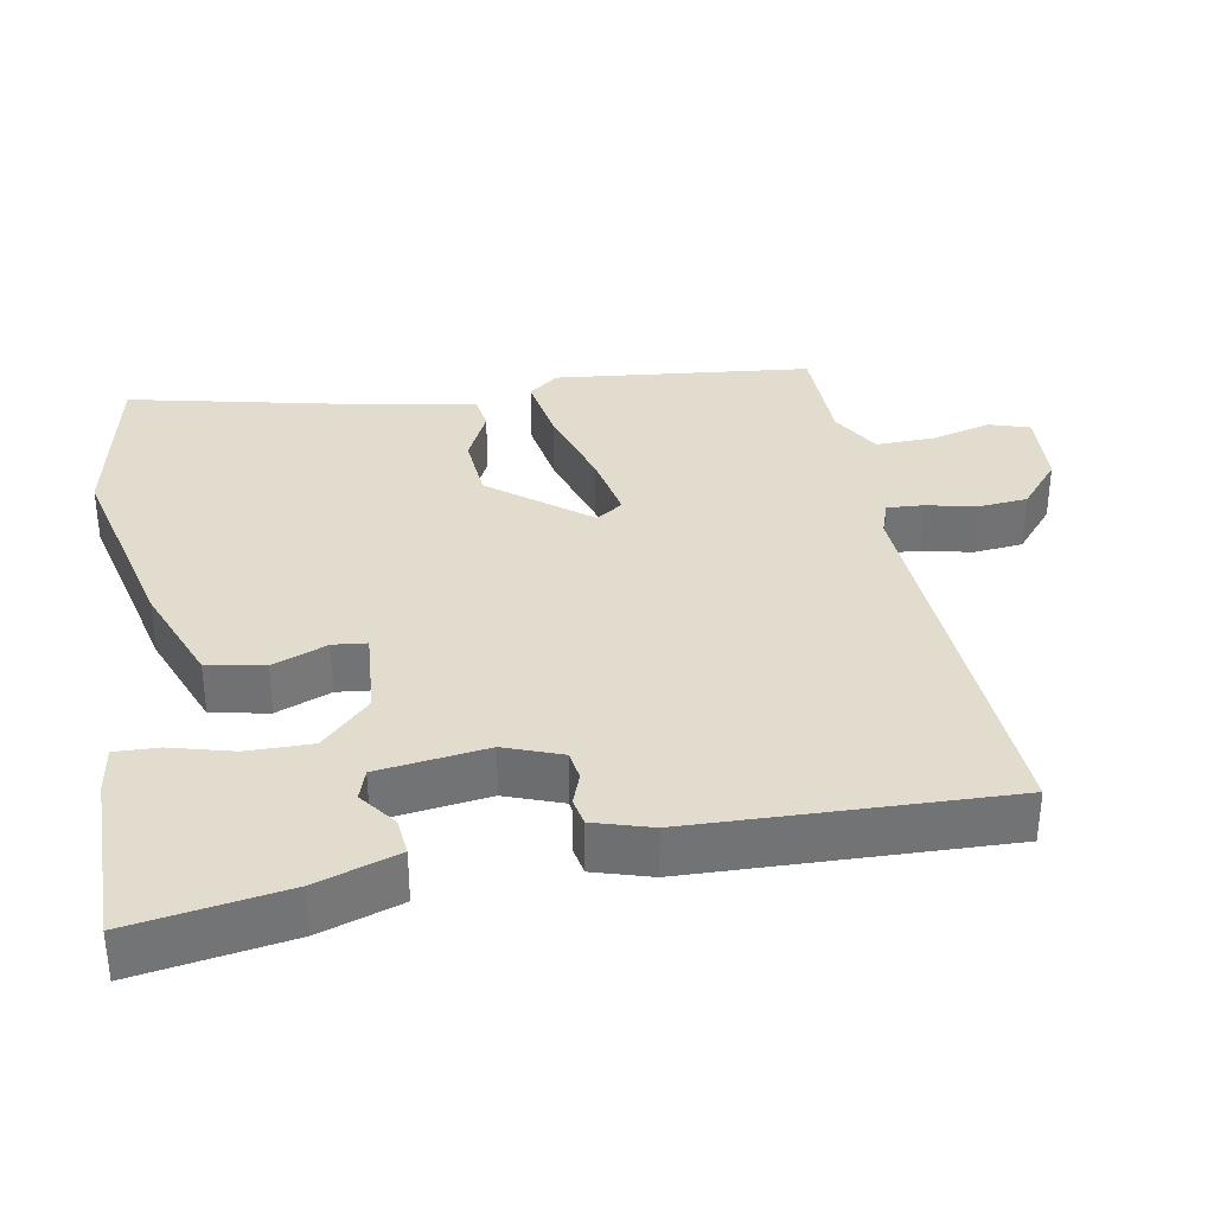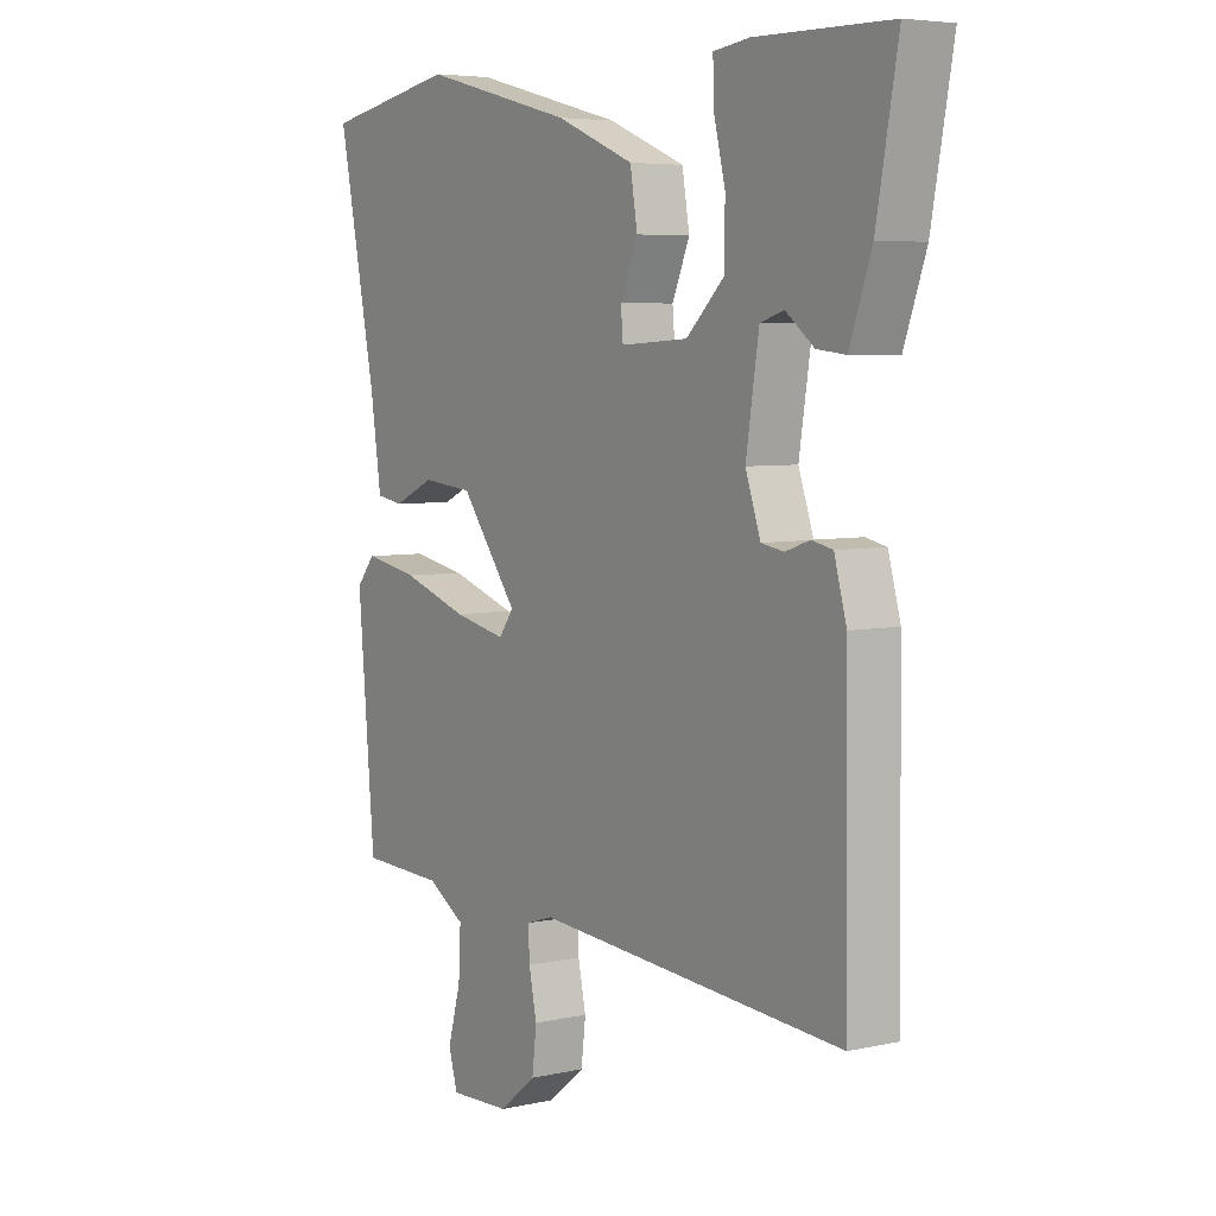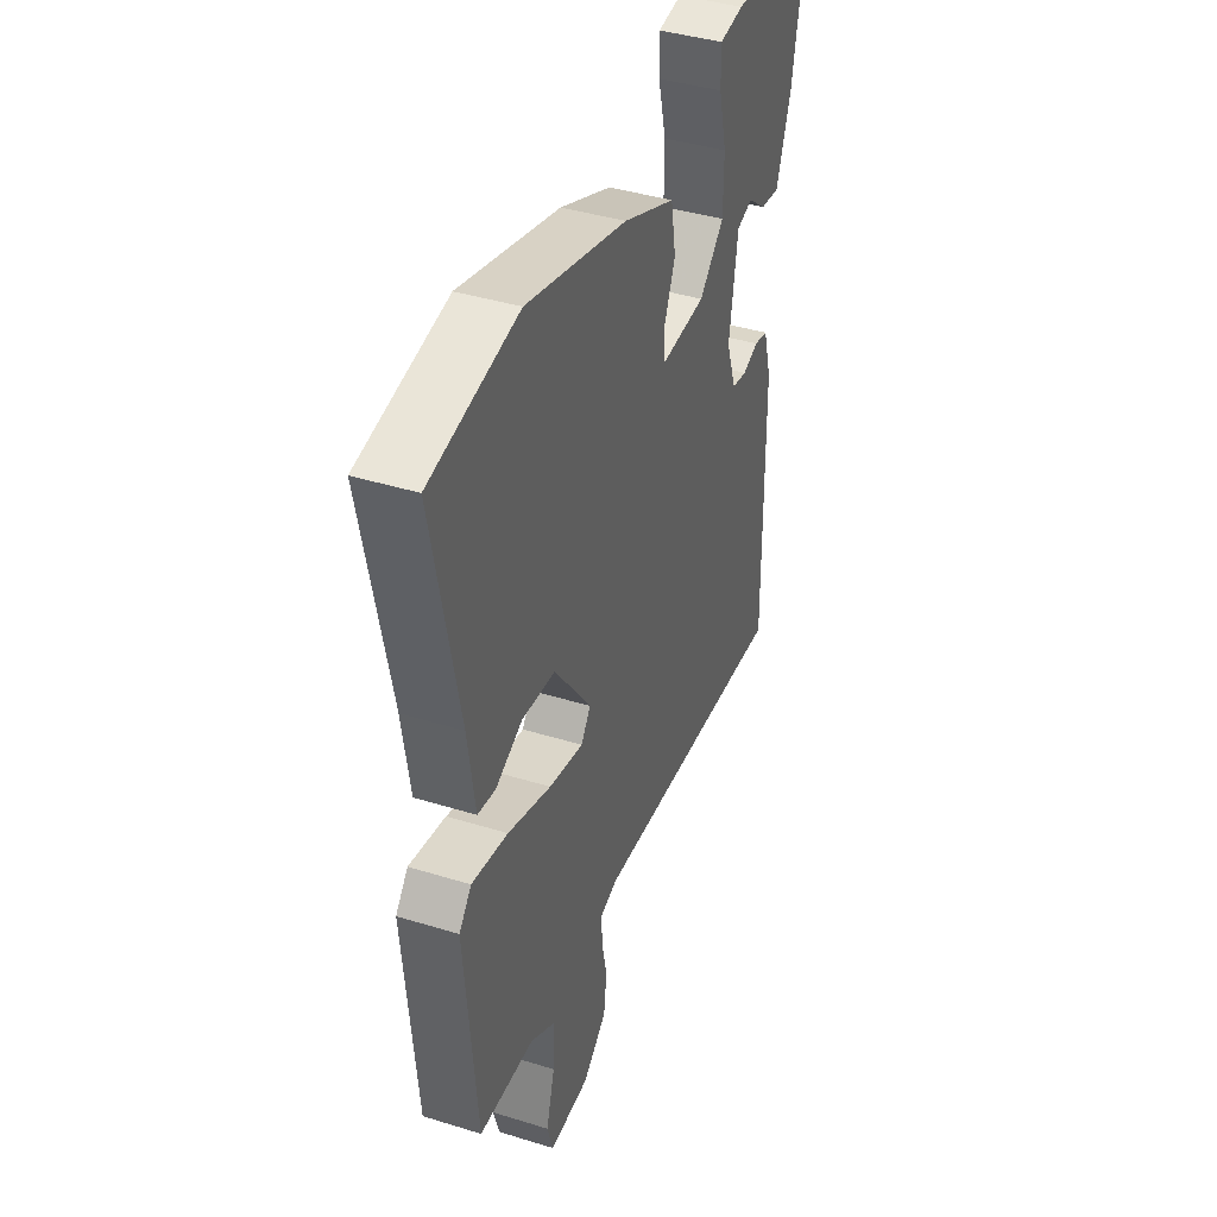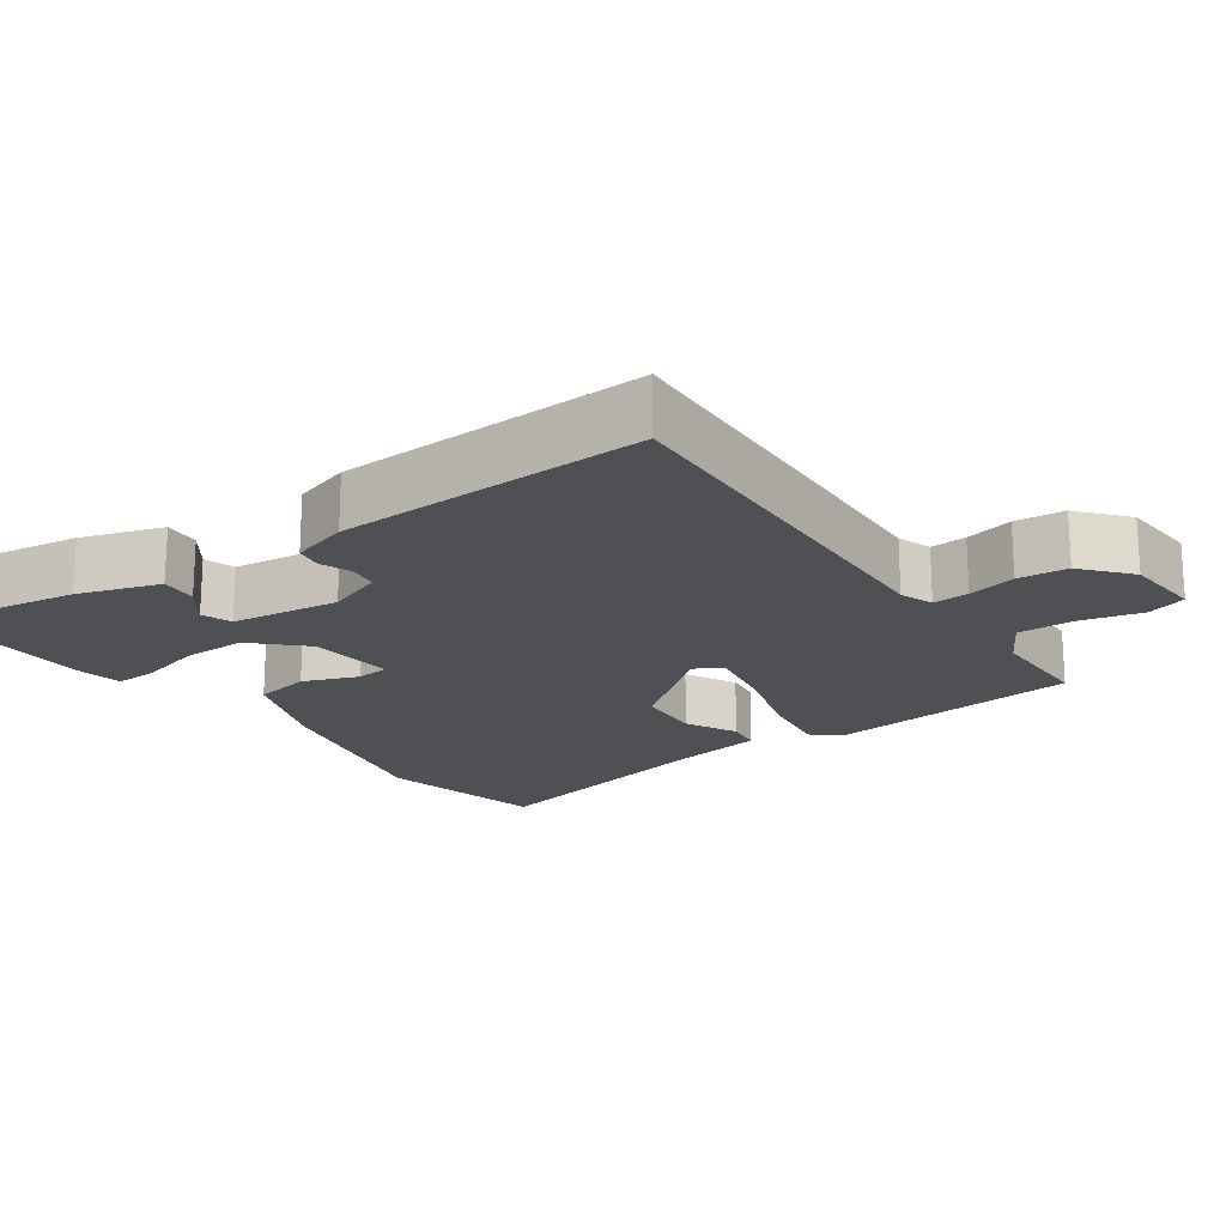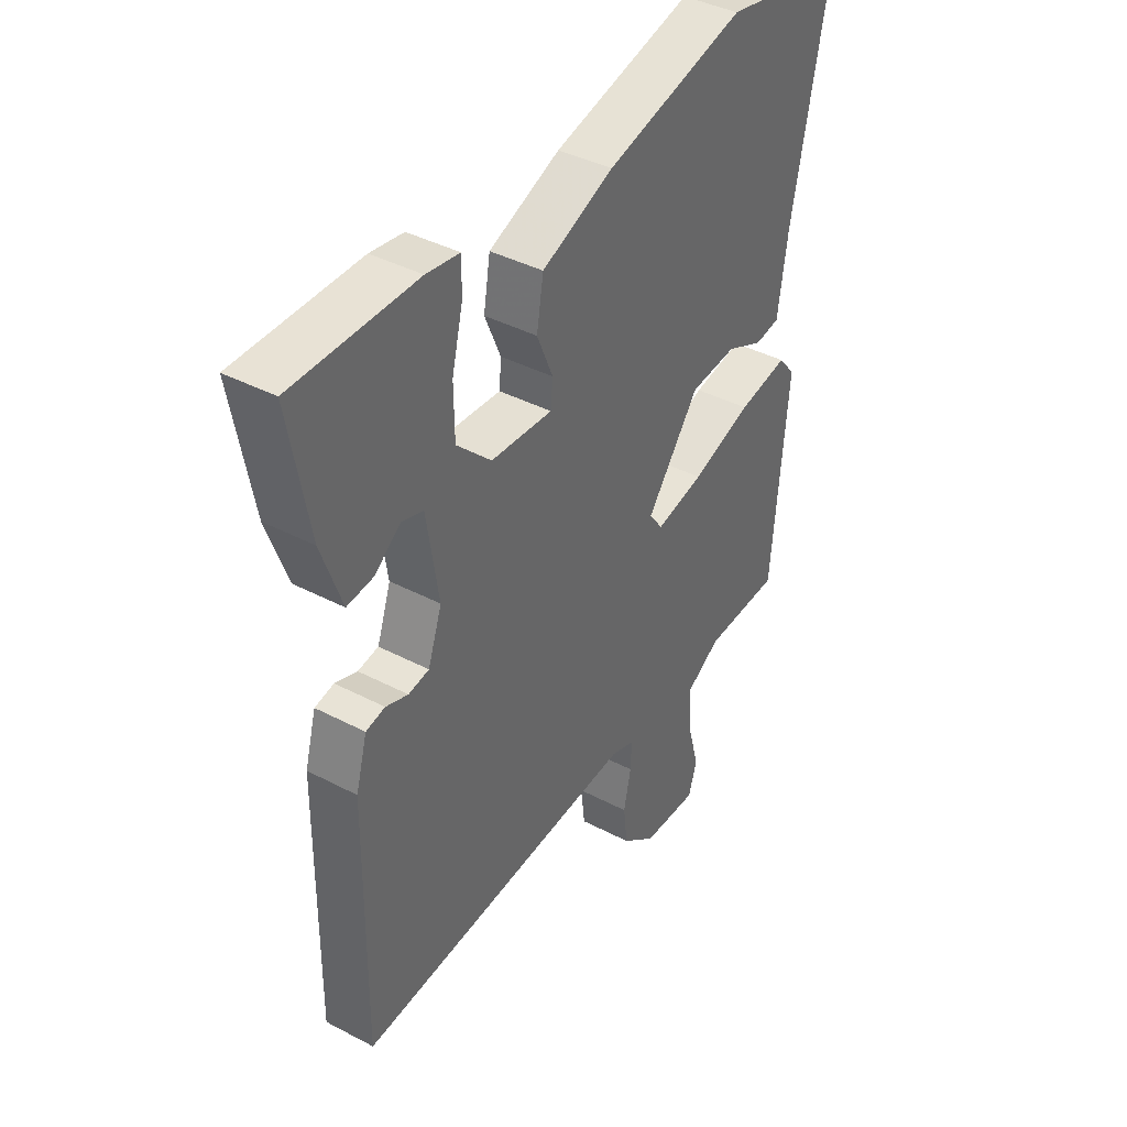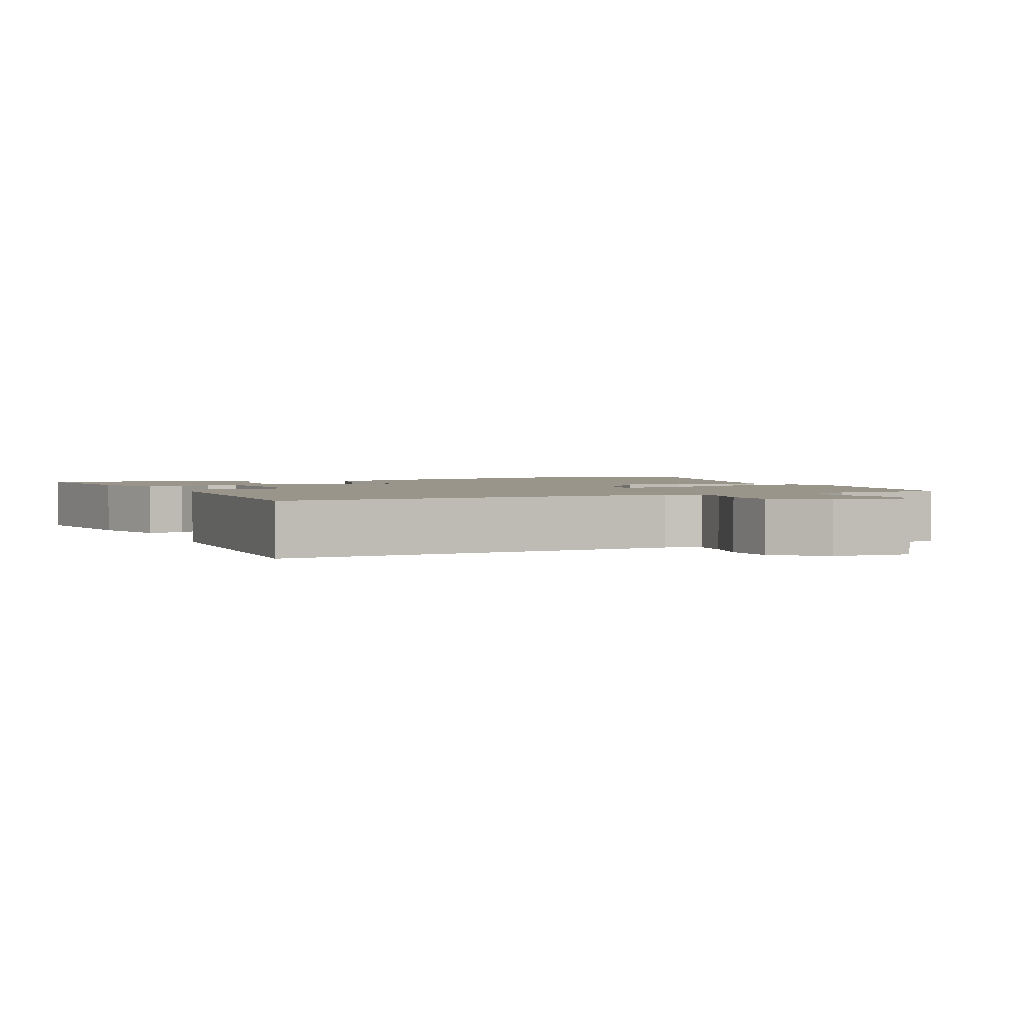
<metadata>
{"format":"obj","ext":"obj","renderer":"f3d","projection":"perspective","resolution":1024,"background":"white","views":[{"elev":34.6,"azim":81.0,"up":"+Y"},{"elev":5.5,"azim":55.7,"up":"+Z"},{"elev":40.5,"azim":-69.2,"up":"+Z"},{"elev":-19.2,"azim":126.9,"up":"+Y"},{"elev":40.2,"azim":122.9,"up":"+Z"},{"elev":2.2,"azim":157.6,"up":"+Y"}]}
</metadata>
<code>
v -0.554 0.07 0.49
v -0.319 0.07 0.534
v -0.05 0.07 0.465
v 0.088 0.07 0.408
v 0.101 0.07 0.33
v 0.07 0.07 0.256
v 0.074 0.07 0.21
v 0.193 0.07 0.217
v 0.26 0.07 0.282
v 0.261 0.07 0.37
v 0.24 0.07 0.456
v 0.239 0.07 0.515
v 0.303 0.07 0.524
v 0.541 0.07 0.521
v 0.503 0.07 0.312
v 0.464 0.07 0.201
v 0.413 0.07 0.207
v 0.363 0.07 0.246
v 0.321 0.07 0.233
v 0.298 0.07 0.085
v 0.325 0.07 0.007
v 0.365 0.07 0
v 0.408 0.07 0.015
v 0.445 0.07 0.007
v 0.467 0.07 -0.072
v 0.472 0.07 -0.498
v -0.075 0.07 -0.455
v -0.122 0.07 -0.47
v -0.12 0.07 -0.52
v -0.106 0.07 -0.587
v -0.114 0.07 -0.655
v -0.18 0.07 -0.708
v -0.288 0.07 -0.712
v -0.304 0.07 -0.657
v -0.281 0.07 -0.574
v -0.277 0.07 -0.496
v -0.344 0.07 -0.455
v -0.492 0.07 -0.449
v -0.522 0.07 -0.099
v -0.489 0.07 -0.059
v -0.392 0.07 -0.077
v -0.275 0.07 -0.116
v -0.182 0.07 -0.136
v -0.156 0.07 -0.1
v -0.257 0.07 0.035
v -0.347 0.07 0.044
v -0.419 0.07 0.011
v -0.467 0.07 0.019
v -0.486 0.07 0.15
v -0.554 0 0.49
v -0.319 0 0.534
v -0.05 0 0.465
v 0.088 0 0.408
v 0.101 0 0.33
v 0.07 0 0.256
v 0.074 0 0.21
v 0.193 0 0.217
v 0.26 0 0.282
v 0.261 0 0.37
v 0.24 0 0.456
v 0.239 0 0.515
v 0.303 0 0.524
v 0.541 0 0.521
v 0.503 0 0.312
v 0.464 0 0.201
v 0.413 0 0.207
v 0.363 0 0.246
v 0.321 0 0.233
v 0.298 0 0.085
v 0.325 0 0.007
v 0.365 0 0
v 0.408 0 0.015
v 0.445 0 0.007
v 0.467 0 -0.072
v 0.472 0 -0.498
v -0.075 0 -0.455
v -0.122 0 -0.47
v -0.12 0 -0.52
v -0.106 0 -0.587
v -0.114 0 -0.655
v -0.18 0 -0.708
v -0.288 0 -0.712
v -0.304 0 -0.657
v -0.281 0 -0.574
v -0.277 0 -0.496
v -0.344 0 -0.455
v -0.492 0 -0.449
v -0.522 0 -0.099
v -0.489 0 -0.059
v -0.392 0 -0.077
v -0.275 0 -0.116
v -0.182 0 -0.136
v -0.156 0 -0.1
v -0.257 0 0.035
v -0.347 0 0.044
v -0.419 0 0.011
v -0.467 0 0.019
v -0.486 0 0.15
f 46 47 48 49
f 45 46 49 1
f 44 45 1 2
f 39 40 41 42
f 37 38 39 42
f 36 37 42 43
f 35 36 43 44
f 33 34 35
f 32 33 35 44
f 29 30 31 32
f 28 29 32 44
f 24 25 26 27
f 22 23 24 27
f 21 22 27 28
f 20 21 28 44
f 15 16 17 18
f 15 18 19
f 14 15 19
f 13 14 19
f 10 11 12 13
f 9 10 13 19
f 8 9 19 20
f 3 4 5 6
f 3 6 7
f 2 3 7
f 44 2 7
f 7 8 20 44
f 98 97 96 95
f 50 98 95 94
f 51 50 94 93
f 91 90 89 88
f 91 88 87 86
f 92 91 86 85
f 93 92 85 84
f 84 83 82
f 93 84 82 81
f 81 80 79 78
f 93 81 78 77
f 76 75 74 73
f 76 73 72 71
f 77 76 71 70
f 93 77 70 69
f 67 66 65 64
f 68 67 64
f 68 64 63
f 68 63 62
f 62 61 60 59
f 68 62 59 58
f 69 68 58 57
f 55 54 53 52
f 56 55 52
f 56 52 51
f 56 51 93
f 93 69 57 56
f 1 50 51 2
f 2 51 52 3
f 3 52 53 4
f 4 53 54 5
f 5 54 55 6
f 6 55 56 7
f 7 56 57 8
f 8 57 58 9
f 9 58 59 10
f 10 59 60 11
f 11 60 61 12
f 12 61 62 13
f 13 62 63 14
f 14 63 64 15
f 15 64 65 16
f 16 65 66 17
f 17 66 67 18
f 18 67 68 19
f 19 68 69 20
f 20 69 70 21
f 21 70 71 22
f 22 71 72 23
f 23 72 73 24
f 24 73 74 25
f 25 74 75 26
f 26 75 76 27
f 27 76 77 28
f 28 77 78 29
f 29 78 79 30
f 30 79 80 31
f 31 80 81 32
f 32 81 82 33
f 33 82 83 34
f 34 83 84 35
f 35 84 85 36
f 36 85 86 37
f 37 86 87 38
f 38 87 88 39
f 39 88 89 40
f 40 89 90 41
f 41 90 91 42
f 42 91 92 43
f 43 92 93 44
f 44 93 94 45
f 45 94 95 46
f 46 95 96 47
f 47 96 97 48
f 48 97 98 49
f 49 98 50 1

</code>
